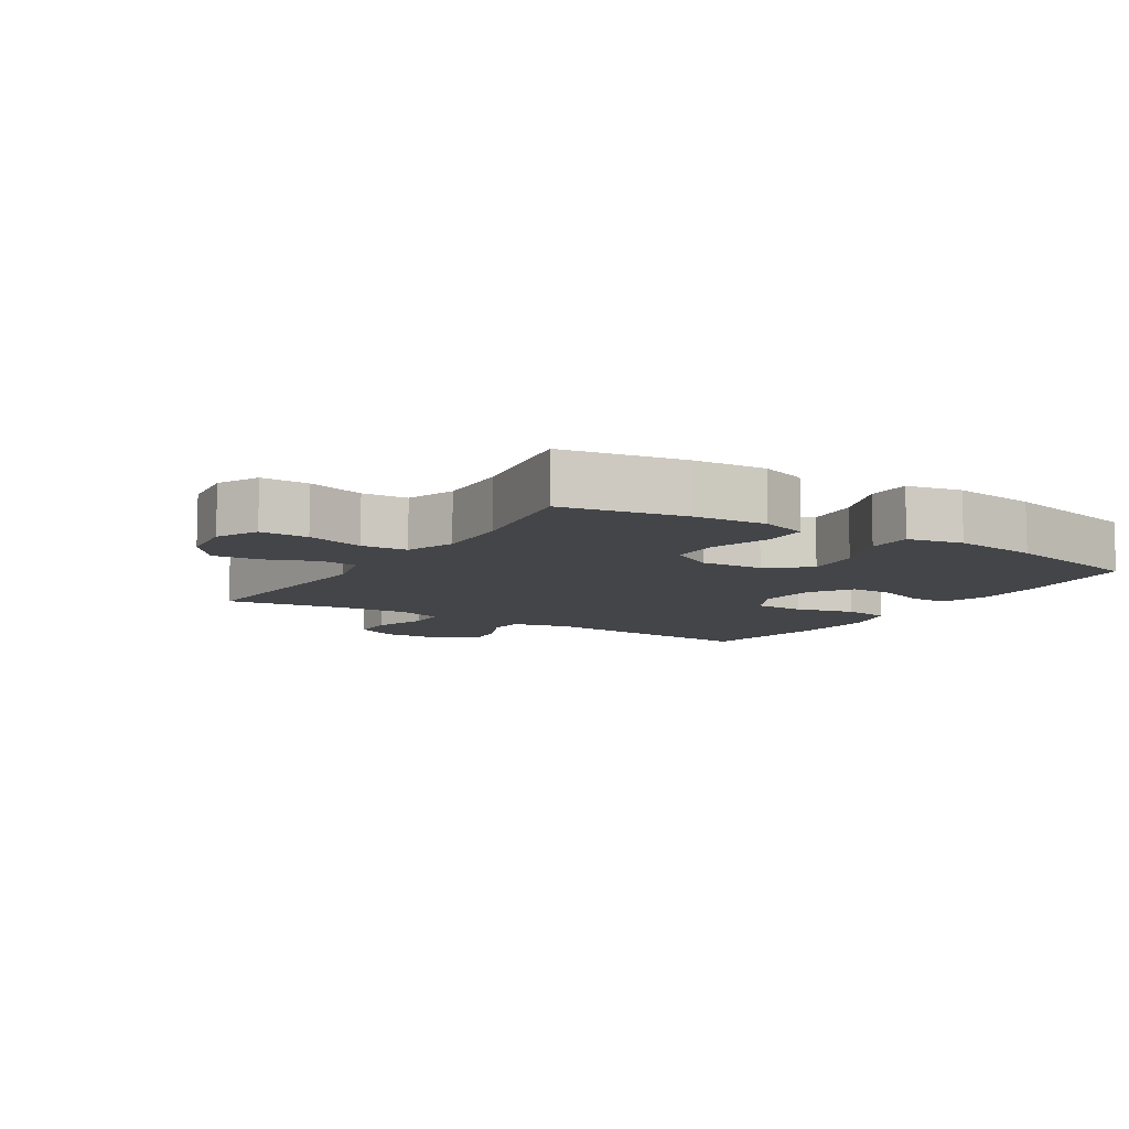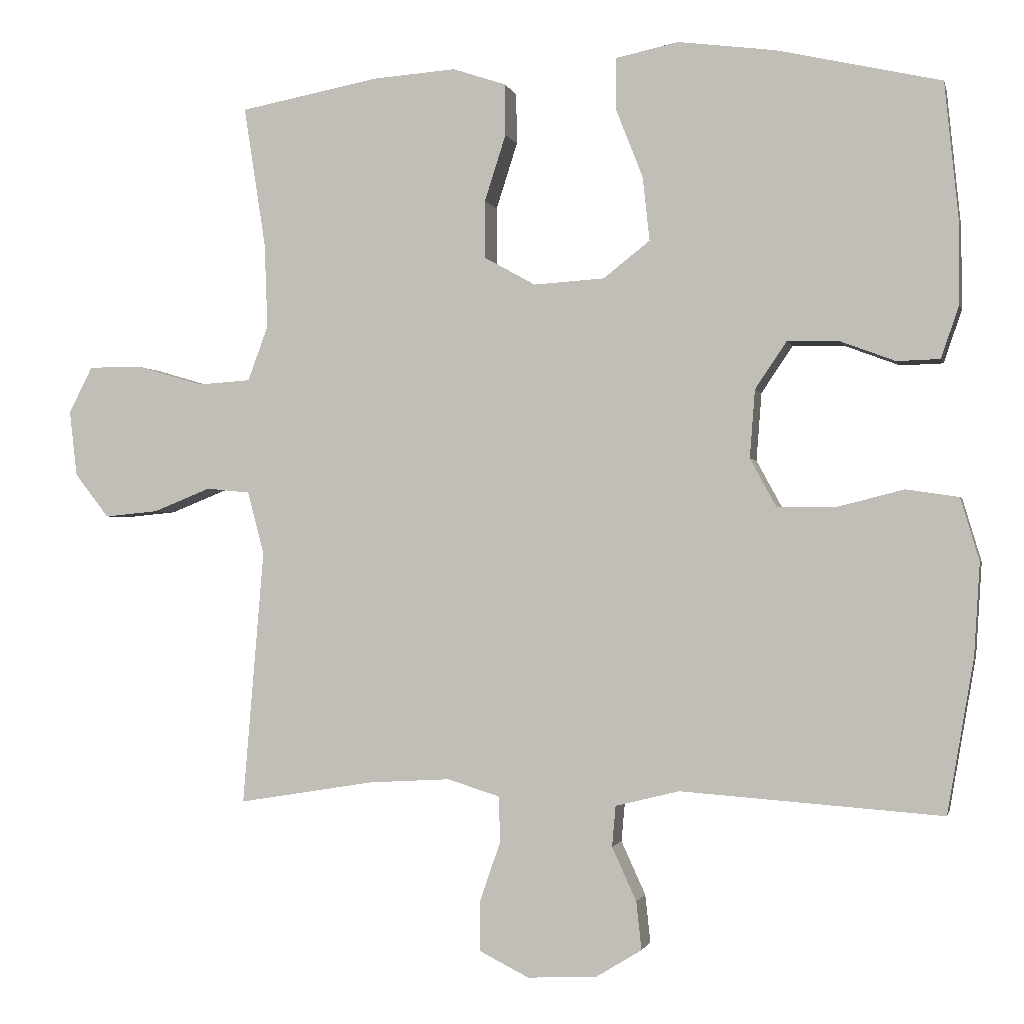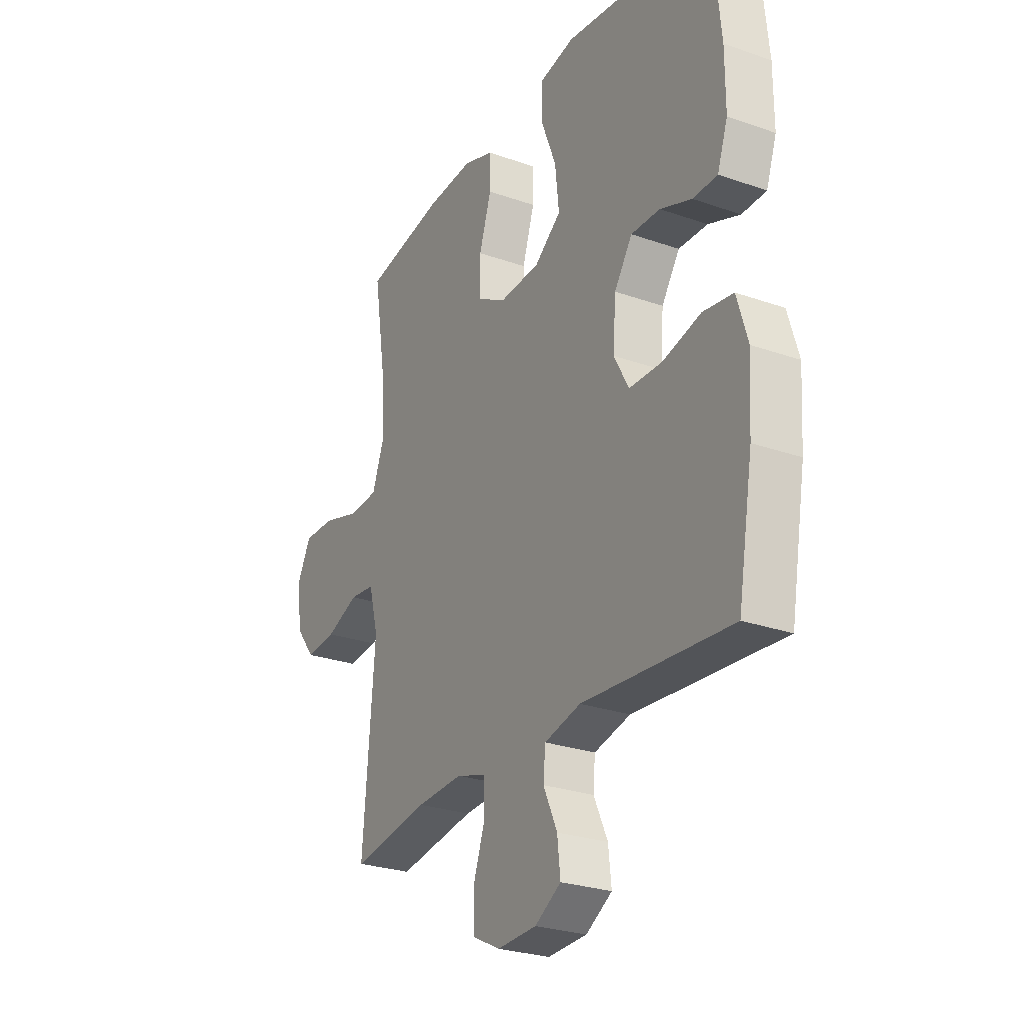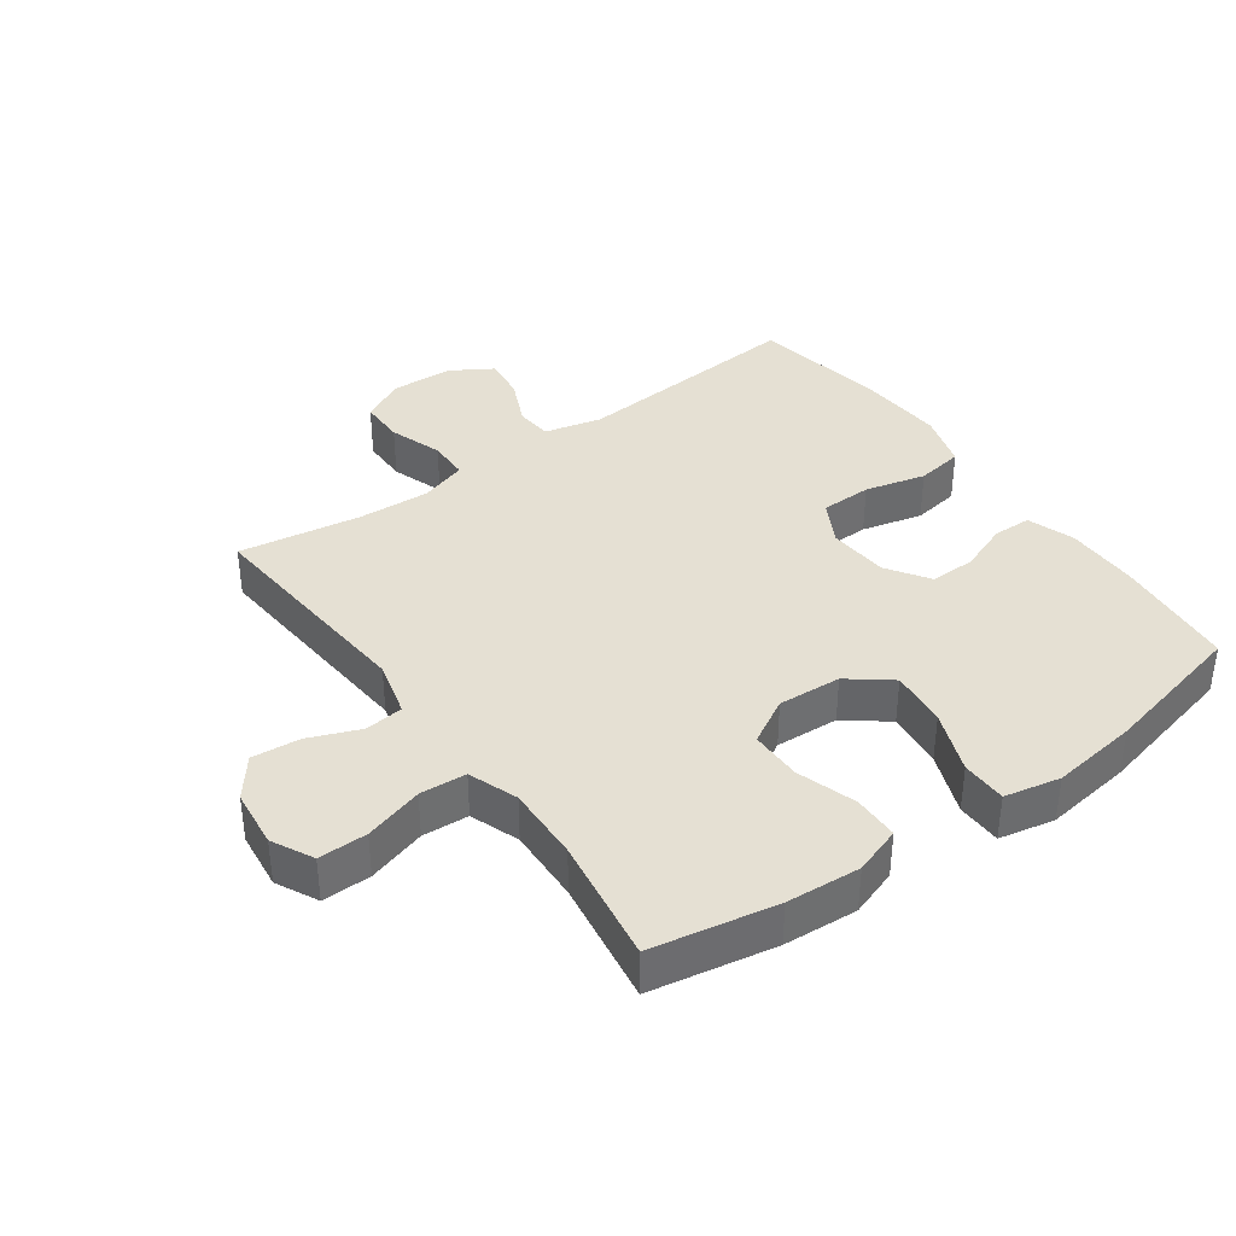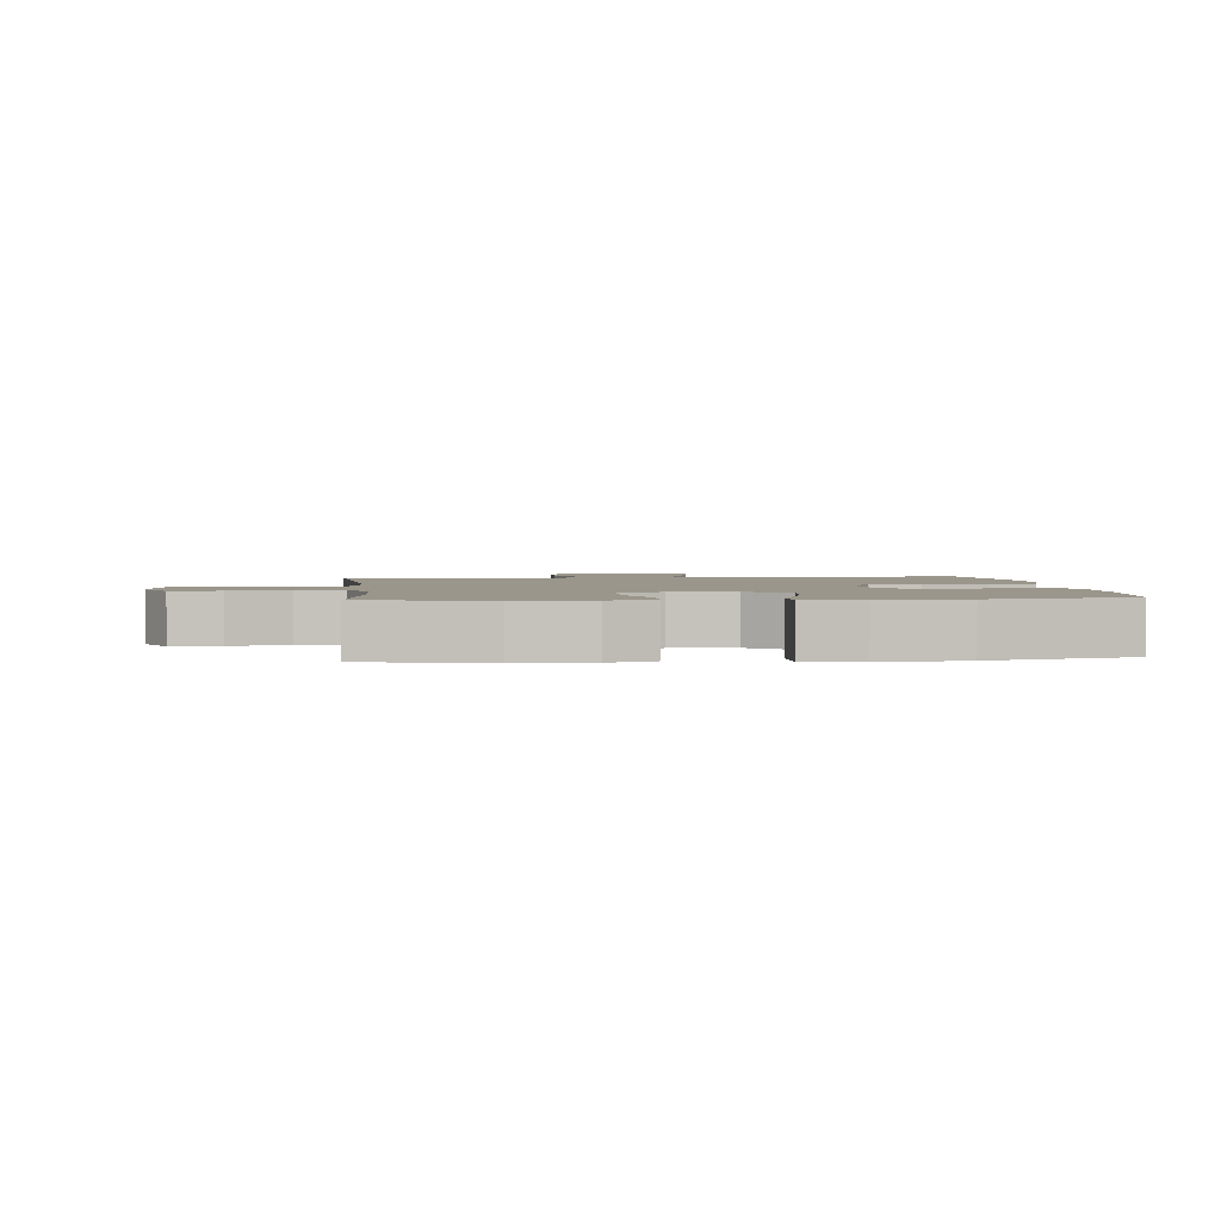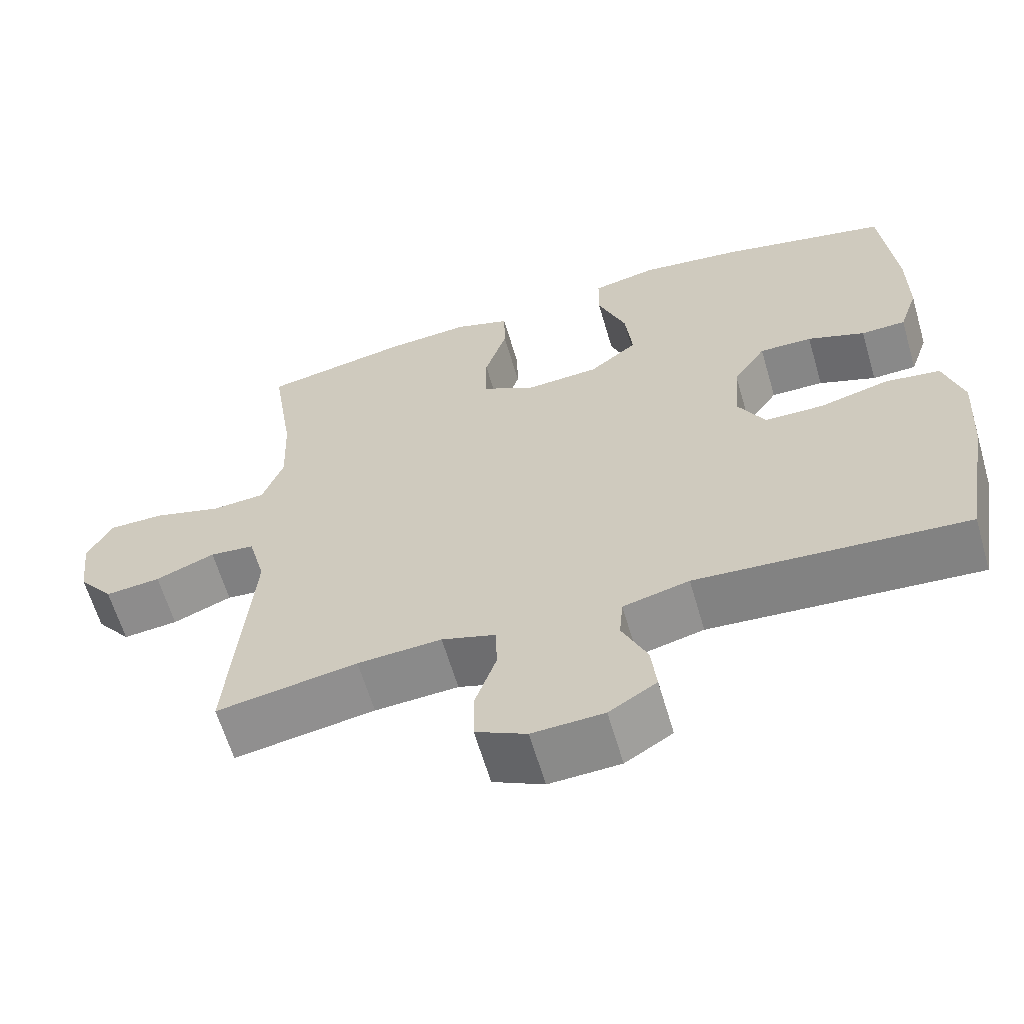
<metadata>
{"format":"obj","ext":"obj","renderer":"f3d","projection":"perspective","resolution":1024,"background":"white","views":[{"elev":-9.1,"azim":-32.1,"up":"+Y"},{"elev":-1.3,"azim":12.6,"up":"+Z"},{"elev":-26.5,"azim":61.0,"up":"+Z"},{"elev":38.2,"azim":-35.8,"up":"+Y"},{"elev":2.3,"azim":-6.0,"up":"+Y"},{"elev":-62.4,"azim":16.3,"up":"+Z"}]}
</metadata>
<code>
o path7022
v 0.3036 0.0375 0.5766
v 0.1668 0.0375 0.5943
v 0.07911 0.0375 0.5756
v 0.07805 0.0375 0.5047
v 0.1165 0.0375 0.4067
v 0.1262 0.0375 0.3171
v 0.06078 0.0375 0.2658
v -0.03889 0.0375 0.2595
v -0.11 0.0375 0.2992
v -0.1103 0.0375 0.3801
v -0.08039 0.0375 0.4735
v -0.08142 0.0375 0.5452
v -0.156 0.0375 0.5702
v -0.2725 0.0375 0.5616
v -0.4684 0.0375 0.5245
v -0.4378 0.0375 0.3271
v -0.4334 0.0375 0.2088
v -0.4619 0.0375 0.1312
v -0.535 0.0375 0.1262
v -0.6274 0.0375 0.1532
v -0.7042 0.0375 0.1537
v -0.7373 0.0375 0.08857
v -0.7266 0.0375 -0.003658
v -0.6787 0.0375 -0.06501
v -0.6035 0.0375 -0.0578
v -0.5229 0.0375 -0.02541
v -0.462 0.0375 -0.03148
v -0.4388 0.0375 -0.1197
v -0.4684 0.0375 -0.4774
v -0.277 0.0375 -0.4463
v -0.1631 0.0375 -0.4399
v -0.08984 0.0375 -0.463
v -0.08824 0.0375 -0.5271
v -0.1169 0.0375 -0.61
v -0.1165 0.0375 -0.6812
v -0.04765 0.0375 -0.7157
v 0.04922 0.0375 -0.7114
v 0.1137 0.0375 -0.672
v 0.1063 0.0375 -0.6044
v 0.07218 0.0375 -0.5298
v 0.07727 0.0375 -0.4725
v 0.167 0.0375 -0.4504
v 0.5333 0.0375 -0.4774
v 0.5705 0.0375 -0.262
v 0.5787 0.0375 -0.1319
v 0.5525 0.0375 -0.04426
v 0.4787 0.0375 -0.0333
v 0.3834 0.0375 -0.05751
v 0.303 0.0375 -0.05639
v 0.2663 0.0375 0.01089
v 0.2735 0.0375 0.1064
v 0.3179 0.0375 0.1726
v 0.3895 0.0375 0.1714
v 0.4673 0.0375 0.1422
v 0.5275 0.0375 0.1439
v 0.5529 0.0375 0.2177
v 0.5526 0.0375 0.3322
v 0.5333 0.0375 0.5245
v 0.3036 -0.0375 0.5766
v 0.1668 -0.0375 0.5943
v 0.07911 -0.0375 0.5756
v 0.07805 -0.0375 0.5047
v 0.1165 -0.0375 0.4067
v 0.1262 -0.0375 0.3171
v 0.06078 -0.0375 0.2658
v -0.03889 -0.0375 0.2595
v -0.11 -0.0375 0.2992
v -0.1103 -0.0375 0.3801
v -0.08039 -0.0375 0.4735
v -0.08142 -0.0375 0.5452
v -0.156 -0.0375 0.5702
v -0.2725 -0.0375 0.5616
v -0.4684 -0.0375 0.5245
v -0.4378 -0.0375 0.3271
v -0.4334 -0.0375 0.2088
v -0.4619 -0.0375 0.1312
v -0.535 -0.0375 0.1262
v -0.6274 -0.0375 0.1532
v -0.7042 -0.0375 0.1537
v -0.7373 -0.0375 0.08857
v -0.7266 -0.0375 -0.003658
v -0.6787 -0.0375 -0.06501
v -0.6035 -0.0375 -0.0578
v -0.5229 -0.0375 -0.02541
v -0.462 -0.0375 -0.03148
v -0.4388 -0.0375 -0.1197
v -0.4684 -0.0375 -0.4774
v -0.277 -0.0375 -0.4463
v -0.1631 -0.0375 -0.4399
v -0.08984 -0.0375 -0.463
v -0.08824 -0.0375 -0.5271
v -0.1169 -0.0375 -0.61
v -0.1165 -0.0375 -0.6812
v -0.04765 -0.0375 -0.7157
v 0.04922 -0.0375 -0.7114
v 0.1137 -0.0375 -0.672
v 0.1063 -0.0375 -0.6044
v 0.07218 -0.0375 -0.5298
v 0.07727 -0.0375 -0.4725
v 0.167 -0.0375 -0.4504
v 0.5333 -0.0375 -0.4774
v 0.5705 -0.0375 -0.262
v 0.5787 -0.0375 -0.1319
v 0.5525 -0.0375 -0.04426
v 0.4787 -0.0375 -0.0333
v 0.3834 -0.0375 -0.05751
v 0.303 -0.0375 -0.05639
v 0.2663 -0.0375 0.01089
v 0.2735 -0.0375 0.1064
v 0.3179 -0.0375 0.1726
v 0.3895 -0.0375 0.1714
v 0.4673 -0.0375 0.1422
v 0.5275 -0.0375 0.1439
v 0.5529 -0.0375 0.2177
v 0.5526 -0.0375 0.3322
v 0.5333 -0.0375 0.5245
v -0.7042 0.0375 0.1537
v -0.7042 0.0375 0.1537
v -0.7373 0.0375 0.08857
v -0.7266 0.0375 -0.003658
v -0.6787 0.0375 -0.06501
v -0.6274 0.0375 0.1532
v -0.6035 0.0375 -0.0578
v -0.535 0.0375 0.1262
v -0.5229 0.0375 -0.02541
v -0.4619 0.0375 0.1312
v -0.4619 0.0375 0.1312
v -0.462 0.0375 -0.03148
v -0.462 0.0375 -0.03148
v -0.4388 0.0375 -0.1197
v -0.4334 0.0375 0.2088
v -0.4684 0.0375 0.5245
v -0.4684 0.0375 0.5245
v -0.4378 0.0375 0.3271
v -0.4684 0.0375 -0.4774
v -0.4684 0.0375 -0.4774
v -0.277 0.0375 -0.4463
v -0.2725 0.0375 0.5616
v -0.1631 0.0375 -0.4399
v -0.156 0.0375 0.5702
v -0.08984 0.0375 -0.463
v -0.08984 0.0375 -0.463
v -0.08142 0.0375 0.5452
v -0.08142 0.0375 0.5452
v -0.11 0.0375 0.2992
v -0.11 0.0375 0.2992
v -0.1103 0.0375 0.3801
v -0.08824 0.0375 -0.5271
v -0.1169 0.0375 -0.61
v -0.1165 0.0375 -0.6812
v -0.1165 0.0375 -0.6812
v -0.04765 0.0375 -0.7157
v -0.08039 0.0375 0.4735
v -0.03889 0.0375 0.2595
v 0.04922 0.0375 -0.7114
v 0.06078 0.0375 0.2658
v 0.1137 0.0375 -0.672
v 0.1137 0.0375 -0.672
v 0.1262 0.0375 0.3171
v 0.07218 0.0375 -0.5298
v 0.07727 0.0375 -0.4725
v 0.07727 0.0375 -0.4725
v 0.1063 0.0375 -0.6044
v 0.167 0.0375 -0.4504
v 0.07911 0.0375 0.5756
v 0.07911 0.0375 0.5756
v 0.07805 0.0375 0.5047
v 0.1165 0.0375 0.4067
v 0.1668 0.0375 0.5943
v 0.3036 0.0375 0.5766
v 0.2663 0.0375 0.01089
v 0.2735 0.0375 0.1064
v 0.303 0.0375 -0.05639
v 0.303 0.0375 -0.05639
v 0.3179 0.0375 0.1726
v 0.3834 0.0375 -0.05751
v 0.3895 0.0375 0.1714
v 0.4787 0.0375 -0.0333
v 0.4673 0.0375 0.1422
v 0.5275 0.0375 0.1439
v 0.5275 0.0375 0.1439
v 0.5525 0.0375 -0.04426
v 0.5525 0.0375 -0.04426
v 0.5333 0.0375 0.5245
v 0.5333 0.0375 0.5245
v 0.5333 0.0375 -0.4774
v 0.5333 0.0375 -0.4774
v 0.5529 0.0375 0.2177
v 0.5526 0.0375 0.3322
v 0.5705 0.0375 -0.262
v 0.5787 0.0375 -0.1319
v -0.7042 -0.0375 0.1537
v -0.7042 -0.0375 0.1537
v -0.7373 -0.0375 0.08857
v -0.7266 -0.0375 -0.003658
v -0.6787 -0.0375 -0.06501
v -0.6274 -0.0375 0.1532
v -0.6035 -0.0375 -0.0578
v -0.535 -0.0375 0.1262
v -0.5229 -0.0375 -0.02541
v -0.4619 -0.0375 0.1312
v -0.4619 -0.0375 0.1312
v -0.462 -0.0375 -0.03148
v -0.462 -0.0375 -0.03148
v -0.4388 -0.0375 -0.1197
v -0.4334 -0.0375 0.2088
v -0.4684 -0.0375 0.5245
v -0.4684 -0.0375 0.5245
v -0.4378 -0.0375 0.3271
v -0.4684 -0.0375 -0.4774
v -0.4684 -0.0375 -0.4774
v -0.277 -0.0375 -0.4463
v -0.2725 -0.0375 0.5616
v -0.1631 -0.0375 -0.4399
v -0.156 -0.0375 0.5702
v -0.08984 -0.0375 -0.463
v -0.08984 -0.0375 -0.463
v -0.08142 -0.0375 0.5452
v -0.08142 -0.0375 0.5452
v -0.11 -0.0375 0.2992
v -0.11 -0.0375 0.2992
v -0.1103 -0.0375 0.3801
v -0.08824 -0.0375 -0.5271
v -0.1169 -0.0375 -0.61
v -0.1165 -0.0375 -0.6812
v -0.1165 -0.0375 -0.6812
v -0.04765 -0.0375 -0.7157
v -0.08039 -0.0375 0.4735
v -0.03889 -0.0375 0.2595
v 0.04922 -0.0375 -0.7114
v 0.06078 -0.0375 0.2658
v 0.1137 -0.0375 -0.672
v 0.1137 -0.0375 -0.672
v 0.1262 -0.0375 0.3171
v 0.07218 -0.0375 -0.5298
v 0.07727 -0.0375 -0.4725
v 0.07727 -0.0375 -0.4725
v 0.1063 -0.0375 -0.6044
v 0.167 -0.0375 -0.4504
v 0.07911 -0.0375 0.5756
v 0.07911 -0.0375 0.5756
v 0.07805 -0.0375 0.5047
v 0.1165 -0.0375 0.4067
v 0.1668 -0.0375 0.5943
v 0.3036 -0.0375 0.5766
v 0.2663 -0.0375 0.01089
v 0.2735 -0.0375 0.1064
v 0.303 -0.0375 -0.05639
v 0.303 -0.0375 -0.05639
v 0.3179 -0.0375 0.1726
v 0.3834 -0.0375 -0.05751
v 0.3895 -0.0375 0.1714
v 0.4787 -0.0375 -0.0333
v 0.4673 -0.0375 0.1422
v 0.5275 -0.0375 0.1439
v 0.5275 -0.0375 0.1439
v 0.5525 -0.0375 -0.04426
v 0.5525 -0.0375 -0.04426
v 0.5333 -0.0375 0.5245
v 0.5333 -0.0375 0.5245
v 0.5333 -0.0375 -0.4774
v 0.5333 -0.0375 -0.4774
v 0.5529 -0.0375 0.2177
v 0.5526 -0.0375 0.3322
v 0.5705 -0.0375 -0.262
v 0.5787 -0.0375 -0.1319
f 247 231 246
f 209 220 222
f 242 244 240
f 214 205 212
f 203 201 200
f 265 239 261
f 214 229 205
f 198 195 196
f 248 246 236
f 224 235 223
f 198 197 195
f 234 245 243
f 246 229 214
f 229 220 203
f 264 252 263
f 236 223 235
f 251 266 253
f 254 263 252
f 206 220 209
f 195 197 194
f 252 264 250
f 247 234 231
f 200 199 198
f 265 248 239
f 227 238 224
f 216 246 214
f 223 236 216
f 215 228 218
f 234 250 245
f 215 222 228
f 236 246 216
f 265 251 248
f 227 224 225
f 239 248 236
f 250 234 247
f 243 244 242
f 205 229 203
f 245 250 264
f 244 243 245
f 209 222 213
f 246 231 229
f 235 224 238
f 259 245 264
f 266 251 265
f 194 197 192
f 255 263 254
f 201 220 206
f 209 213 207
f 213 222 215
f 212 205 210
f 201 199 200
f 227 230 238
f 203 220 201
f 238 230 232
f 198 199 197
f 253 266 257
f 118 22 80 193
f 22 23 81 80
f 23 24 82 81
f 20 21 79 78
f 24 25 83 82
f 19 20 78 77
f 25 26 84 83
f 127 19 77 202
f 26 129 204 84
f 27 28 86 85
f 17 18 76 75
f 133 16 74 208
f 28 136 211 86
f 16 17 75 74
f 29 30 88 87
f 14 15 73 72
f 30 31 89 88
f 13 14 72 71
f 31 142 217 89
f 144 13 71 219
f 146 10 68 221
f 33 34 92 91
f 34 151 226 92
f 35 36 94 93
f 11 12 70 69
f 10 11 69 68
f 8 9 67 66
f 32 33 91 90
f 36 37 95 94
f 7 8 66 65
f 37 158 233 95
f 6 7 65 64
f 40 162 237 98
f 39 40 98 97
f 38 39 97 96
f 41 42 100 99
f 166 4 62 241
f 4 5 63 62
f 2 3 61 60
f 5 6 64 63
f 1 2 60 59
f 50 51 109 108
f 174 50 108 249
f 51 52 110 109
f 48 49 107 106
f 52 53 111 110
f 47 48 106 105
f 53 54 112 111
f 54 181 256 112
f 183 47 105 258
f 185 1 59 260
f 42 187 262 100
f 55 56 114 113
f 57 58 116 115
f 56 57 115 114
f 43 44 102 101
f 45 46 104 103
f 44 45 103 102
f 172 171 156
f 134 147 145
f 167 165 169
f 139 137 130
f 128 125 126
f 190 186 164
f 139 130 154
f 123 121 120
f 173 161 171
f 149 148 160
f 123 120 122
f 159 168 170
f 171 139 154
f 154 128 145
f 189 188 177
f 161 160 148
f 176 178 191
f 179 177 188
f 131 134 145
f 120 119 122
f 177 175 189
f 172 156 159
f 125 123 124
f 190 164 173
f 152 149 163
f 141 139 171
f 148 141 161
f 140 143 153
f 159 170 175
f 140 153 147
f 161 141 171
f 190 173 176
f 152 150 149
f 164 161 173
f 175 172 159
f 168 167 169
f 130 128 154
f 170 189 175
f 169 170 168
f 134 138 147
f 171 154 156
f 160 163 149
f 184 189 170
f 191 190 176
f 119 117 122
f 180 179 188
f 126 131 145
f 134 132 138
f 138 140 147
f 137 135 130
f 126 125 124
f 152 163 155
f 128 126 145
f 163 157 155
f 123 122 124
f 178 182 191

</code>
